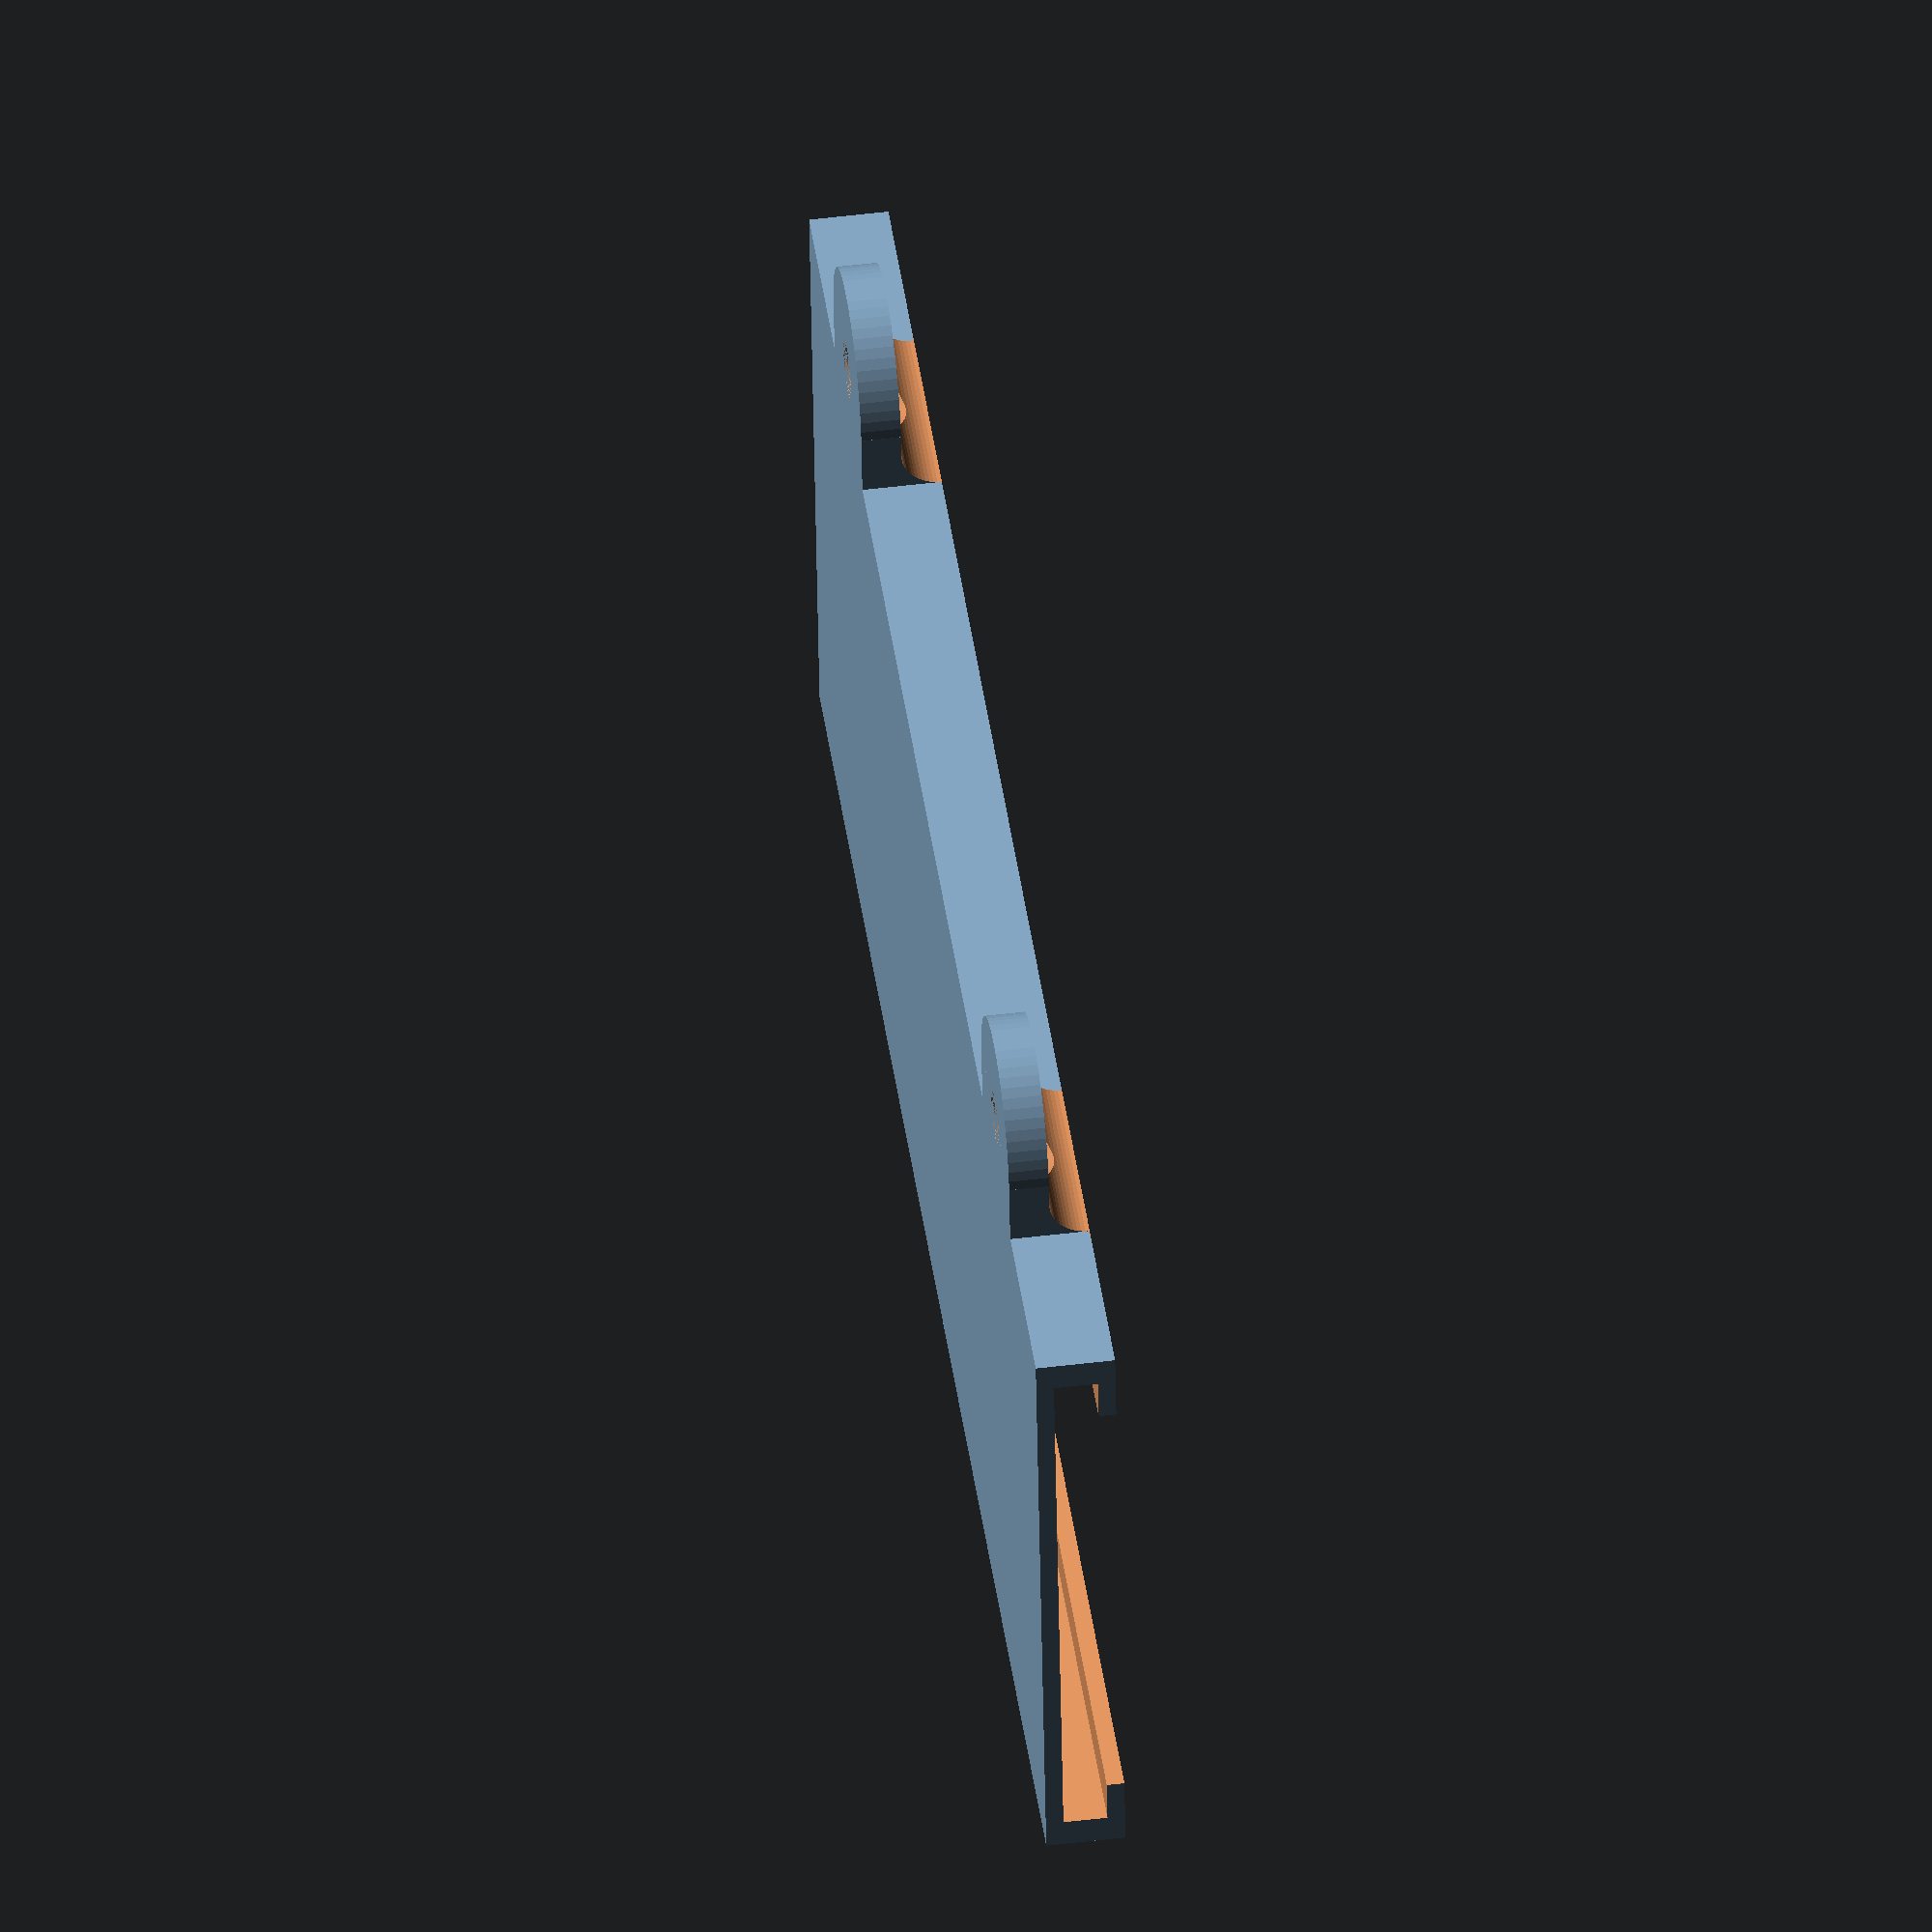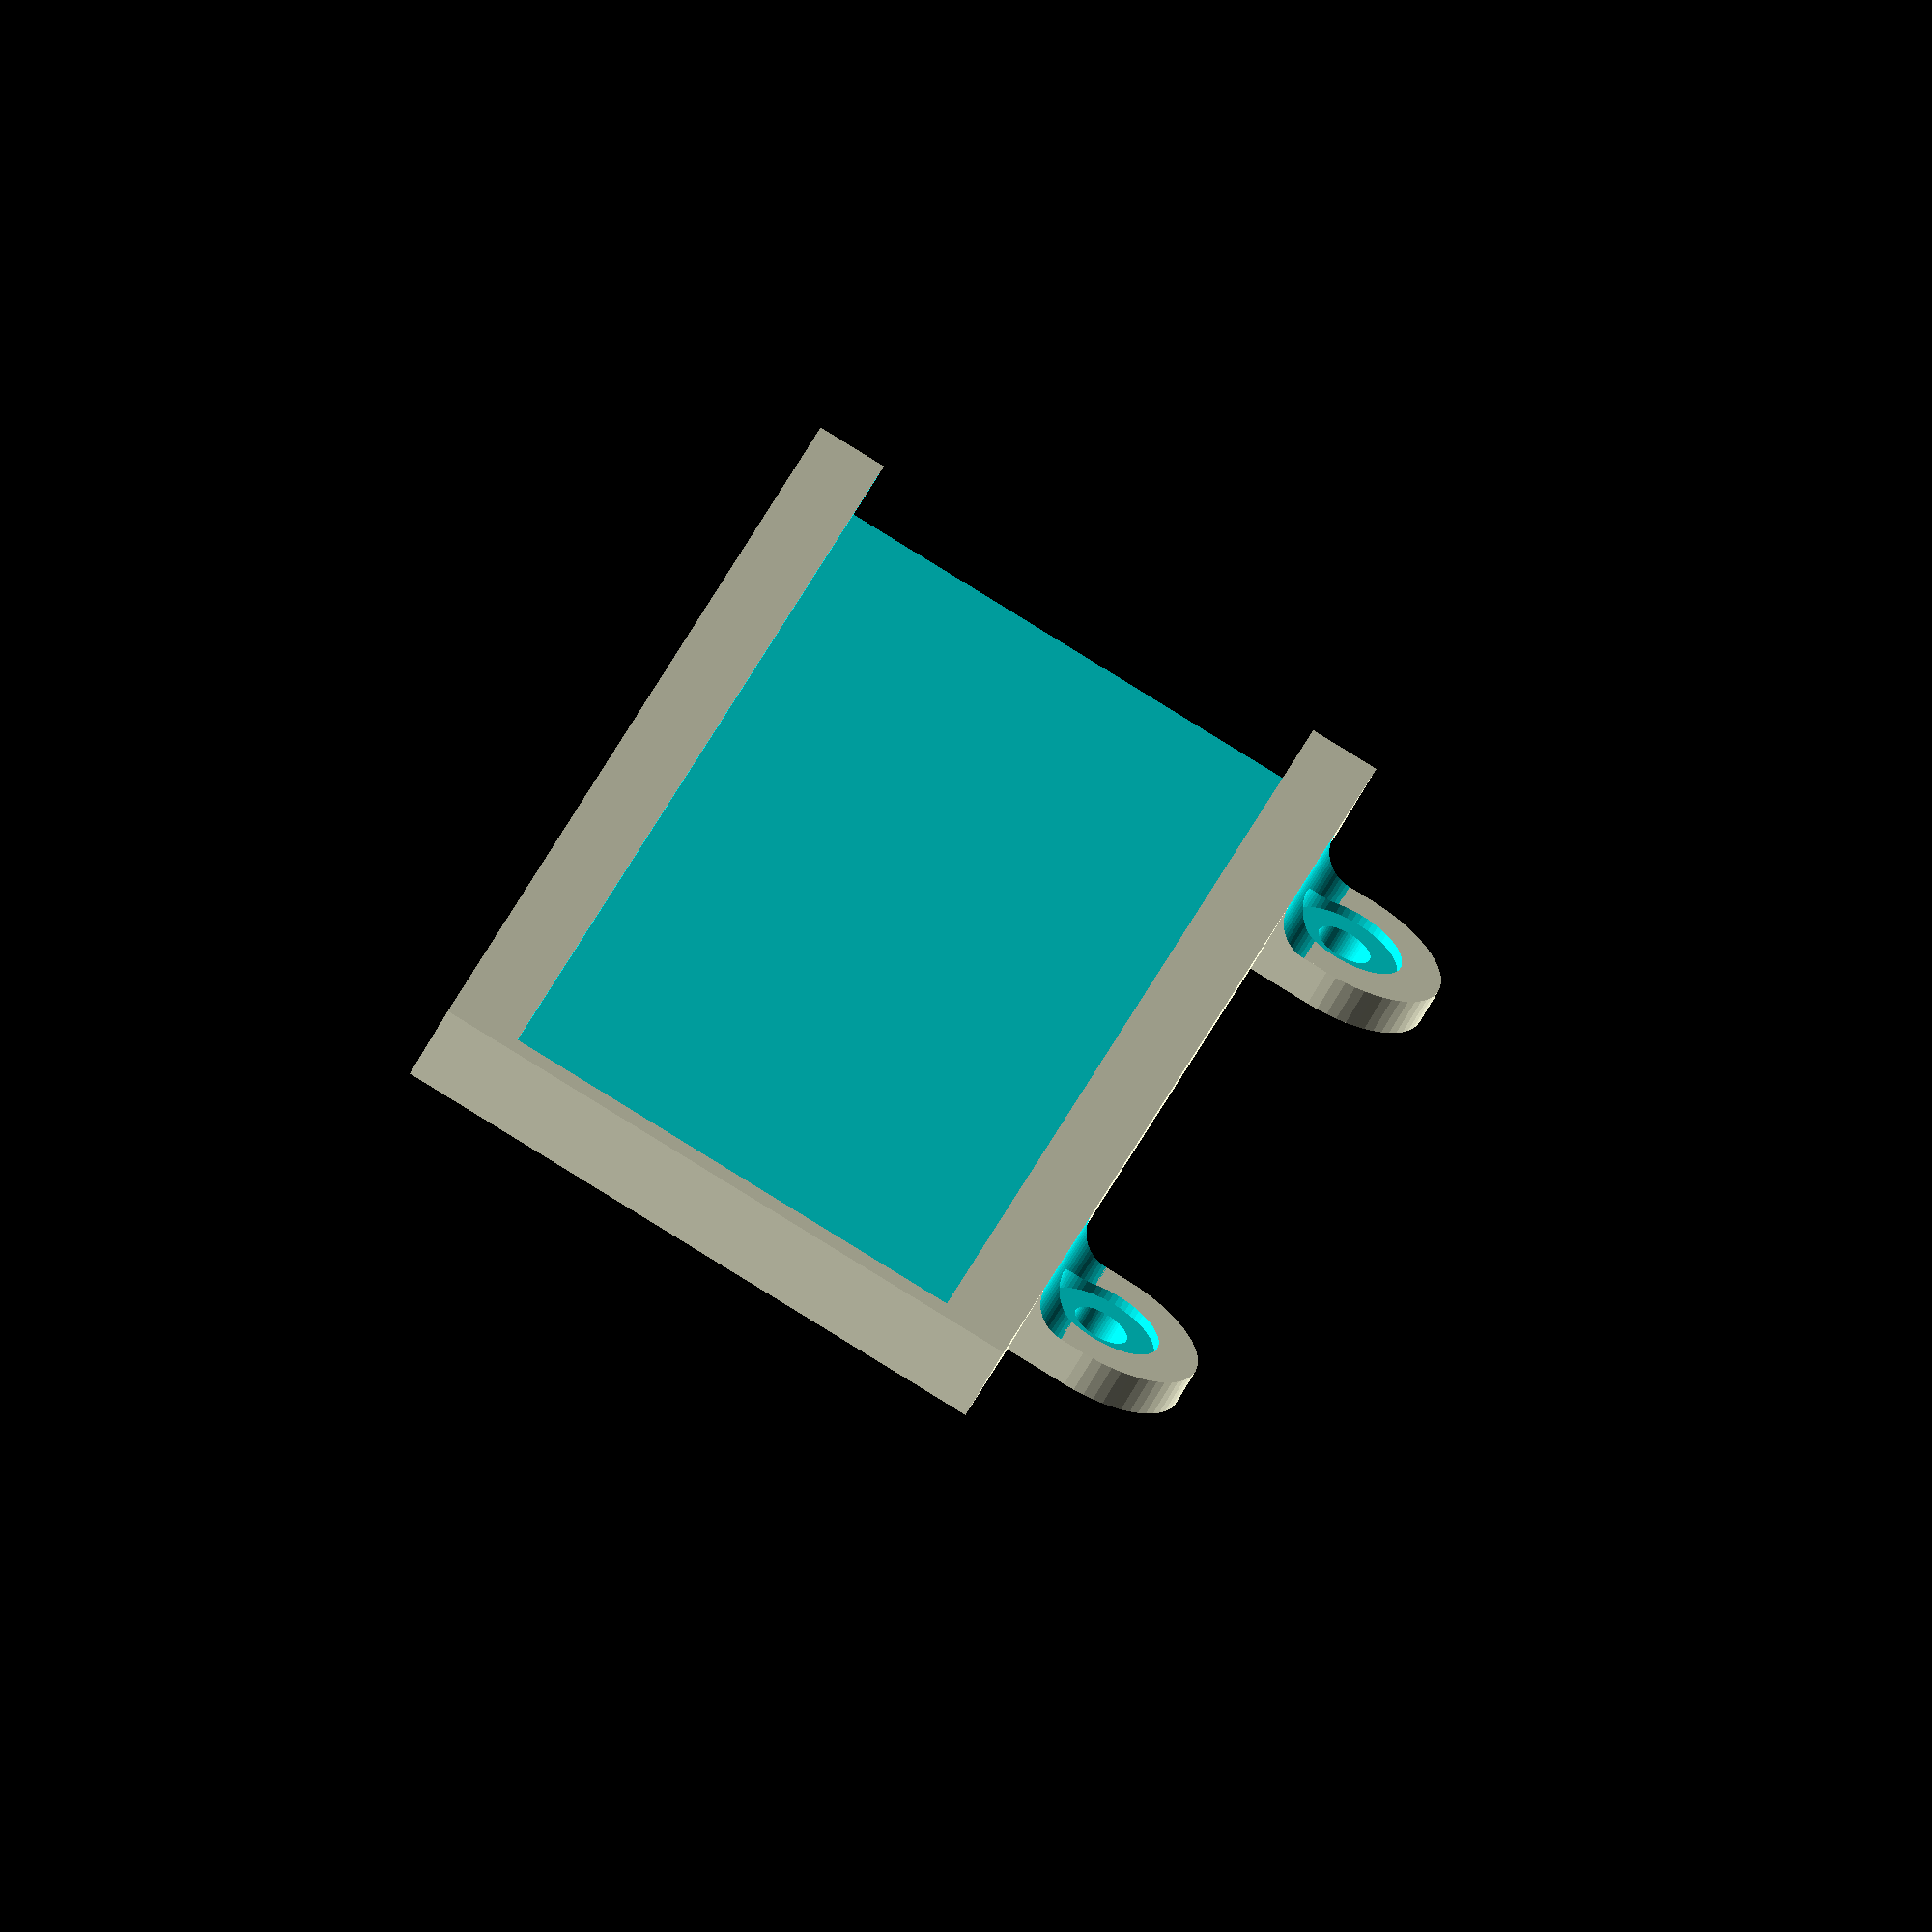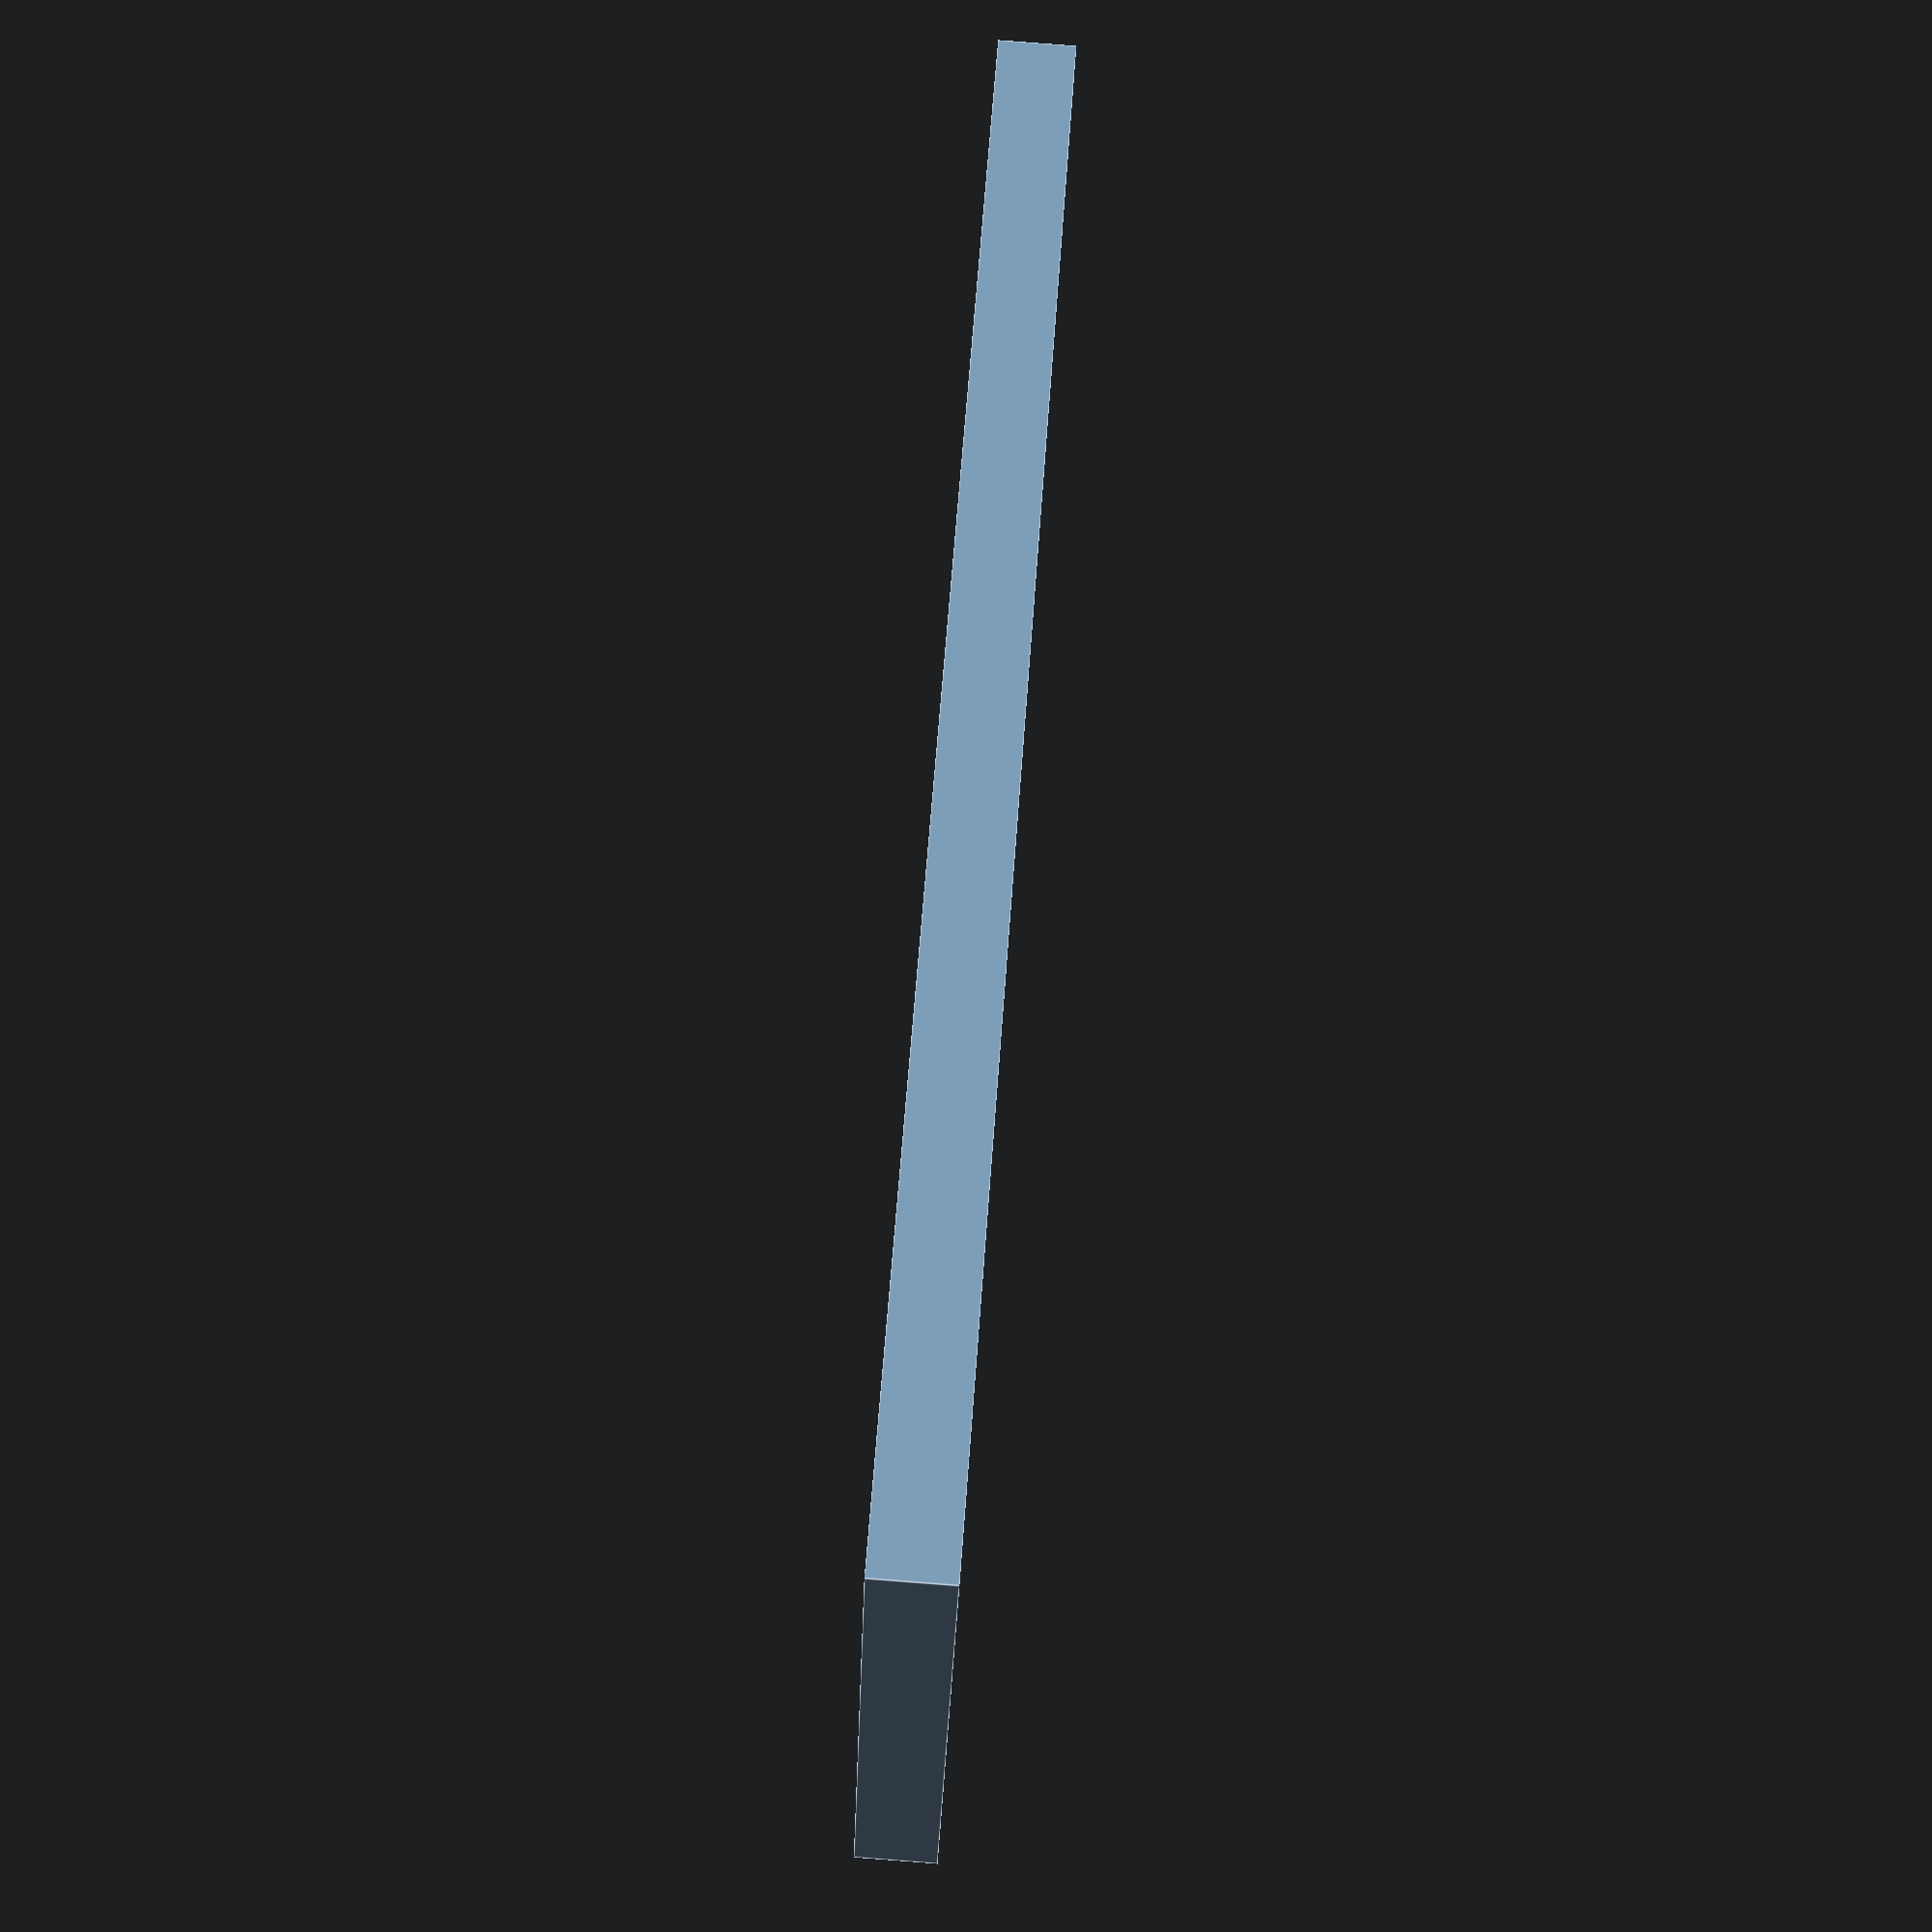
<openscad>
// MIT licence copywrite jim dodgen 2021, 2025 
// wine celler tag holder:
// two mounts vertical and horizontal also a template for cutting out tags
//
$fn=60;

holeD=4;
recessD=8.1;

base = 200;
width = sqrt(base*base/2);
//thickness = 5;

slot_width = 110;  // for 4.25 inch paper (2 across per sheet) see template for cutting guide
slot_height = 40;  // for 1.5  inch
silly_slot_height = 300;  // very big
silly_slot_width = 150;  // very big
flat_width = slot_width+5;
additional_for_width_flat = 4;
flat_height = slot_height+additional_for_width_flat;
paper_slot_thickness = 3;
thickness = paper_slot_thickness+2.4;
paper_slot_offset = (thickness - paper_slot_thickness)/2;
tab_y_offset = -4.5;

// two styles, horz or vertical
// tilt_cube  makes a mount for tilted cube wine racks 
// tilt_cube(1); // 0 for top 1 for bottom mounting
flat(1);

//template();  // use to cut out tags

module template() {
    difference()
    {
        cube([slot_height+20,slot_width+20,2], center=true);
        cube([slot_height-1,slot_width-0.4,2], center=true);
    } 
}

module flat(flip) {
    difference() {
        union() {
            cube([flat_width, flat_height ,thickness]);
            if (flip == 1) {
                translate([20,0,0]) tab(0,tab_y_offset);
                translate([flat_width-20,0,0]) tab(0,tab_y_offset);                          
            } else {
                translate([20,0,0])  tab(180,(tab_y_offset*-1)+flat_height);
                translate([flat_width-20,0,0])  tab(180,(tab_y_offset*-1)+flat_height);     
            }            
        }
        translate([(slot_width+10)/2+(additional_for_width_flat/2), additional_for_width_flat/2, paper_slot_offset]) slot(slot_height, slot_width+10);        
        // drill holes  
        if (flip == 1) {
            translate([20,tab_y_offset,0]) hole();
            translate([flat_width-20,tab_y_offset,0]) hole();
        } else {
            translate([20,(tab_y_offset*-1)+flat_height,0]) rotate([0,0,180]) hole();
            translate([flat_width-20,(tab_y_offset*-1)+flat_height,0]) hole();     
        } 
    }

}


module tilt_cube(flip) {
    difference() {
        translate([0,-(base/2),0]) rotate([0,0,45]) cube([width,width,thickness]);
        translate([-(base/2),-base,0]) cube([base,base,thickness]);
        translate([-(base/2),(base/2)-57,0]) cube([base,base,thickness]);
        if (flip == 1)
        {
           translate([0,-silly_slot_height+40,paper_slot_thickness])tilt_slot(silly_slot_height, slot_width);
        }
        else
        {
           translate([0,4,paper_slot_offset])tilt_slot(silly_slot_height, slot_width);
        }

        from_edge = 35;
        up = 28;
        translate([(base/2)-from_edge,up,0]) hole();
        translate([-(base/2)+from_edge,up,0]) hole();

        fillet_offset = 60;
        edge_offset = fillet_offset+22;

        translate([fillet_offset,0,-1]) fillet(90, 22, thickness+2);
        translate([edge_offset,0,0]) cube([base,base,thickness]);

        translate([-(base/2)+18,0,-1]) fillet(0, 22, thickness+2);
        translate([-edge_offset-base,0,0]) cube([base,base,thickness]);
    }
}

module slot(height, width, center=true) {
    union() {
        tab=6;
        translate([0,height/2,(paper_slot_thickness*4/2)]) cube([width, height-tab, paper_slot_thickness*4], center = center);
        translate([0,height/2,paper_slot_thickness/2]) cube([width, height, paper_slot_thickness], center = center);
    }
}

module tilt_slot(height, width) {
    union() {
        tab=6;
        translate([0,height/2,(paper_slot_thickness*4/2)]) cube([width-tab, height-tab, paper_slot_thickness*4], center = true);
        translate([0,height/2,paper_slot_thickness/2]) cube([width, height, paper_slot_thickness], center = true);
    }
}

pop_up = thickness/2;
module hole() {

translate([0,0,pop_up]) cylinder(d = holeD, h = thickness, center = true);
translate([0,0,pop_up + 2]) cylinder(d = recessD, h = thickness, center = true);

}

module fillet(rot, r, h) {
    translate([r / 2, r / 2, h/2])
    rotate([0,0,rot]) difference() {
        cube([r + 0.01, r + 0.01, h], center = true);
        translate([r/2, r/2, 0])
            cylinder(r = r, h = h + 1, center = true);
    }
}
//tab(0, tab_y_offset);
module tab (degrees, Yoffset) {
    radi = thickness-pop_up;
    tabD = recessD+6;
    fillet_offset = degrees ? Yoffset - flat_height - radi : -Yoffset - radi;
    translate([0,Yoffset,0]) {
        rotate([0,0,degrees]) {
            translate([0,0,pop_up/2]) {
                cylinder(d = tabD, h = pop_up, center = true); 
                translate([0,tabD/2,0]) cube([tabD,tabD, pop_up], , center = true);
                translate([tabD/2,fillet_offset, pop_up/2])  rotate([0,-90,0]) fillet(-90, radi, tabD);
                //translate([tabD/2,-(Yoffset/2)-.5, pop_up/2])  rotate([0,-90,0]) fillet(-90, radi, tabD);

            }
        }
    }
}

module tilt_tab (degrees, Yoffset) {
    radi = thickness-pop_up;
    tabD = recessD+6;
    fillet_offset = degrees ? Yoffset - (flat_height+10) - radi : -Yoffset - radi;
    translate([0,Yoffset,0]) {
        rotate([0,0,degrees]) {
            translate([0,0,pop_up/2]) {
                cylinder(d = tabD, h = pop_up, center = true); 
                translate([0,tabD/2,0]) cube([tabD,tabD, pop_up], , center = true);
                translate([tabD/2,fillet_offset, pop_up/2])  rotate([0,-90,0]) fillet(-90, radi, tabD);
                //translate([tabD/2,-(Yoffset/2)-.5, pop_up/2])  rotate([0,-90,0]) fillet(-90, radi, tabD);

            }
        }
    }
}





</openscad>
<views>
elev=310.2 azim=186.9 roll=262.3 proj=o view=solid
elev=242.5 azim=104.4 roll=208.4 proj=o view=wireframe
elev=275.4 azim=25.7 roll=274.4 proj=p view=edges
</views>
